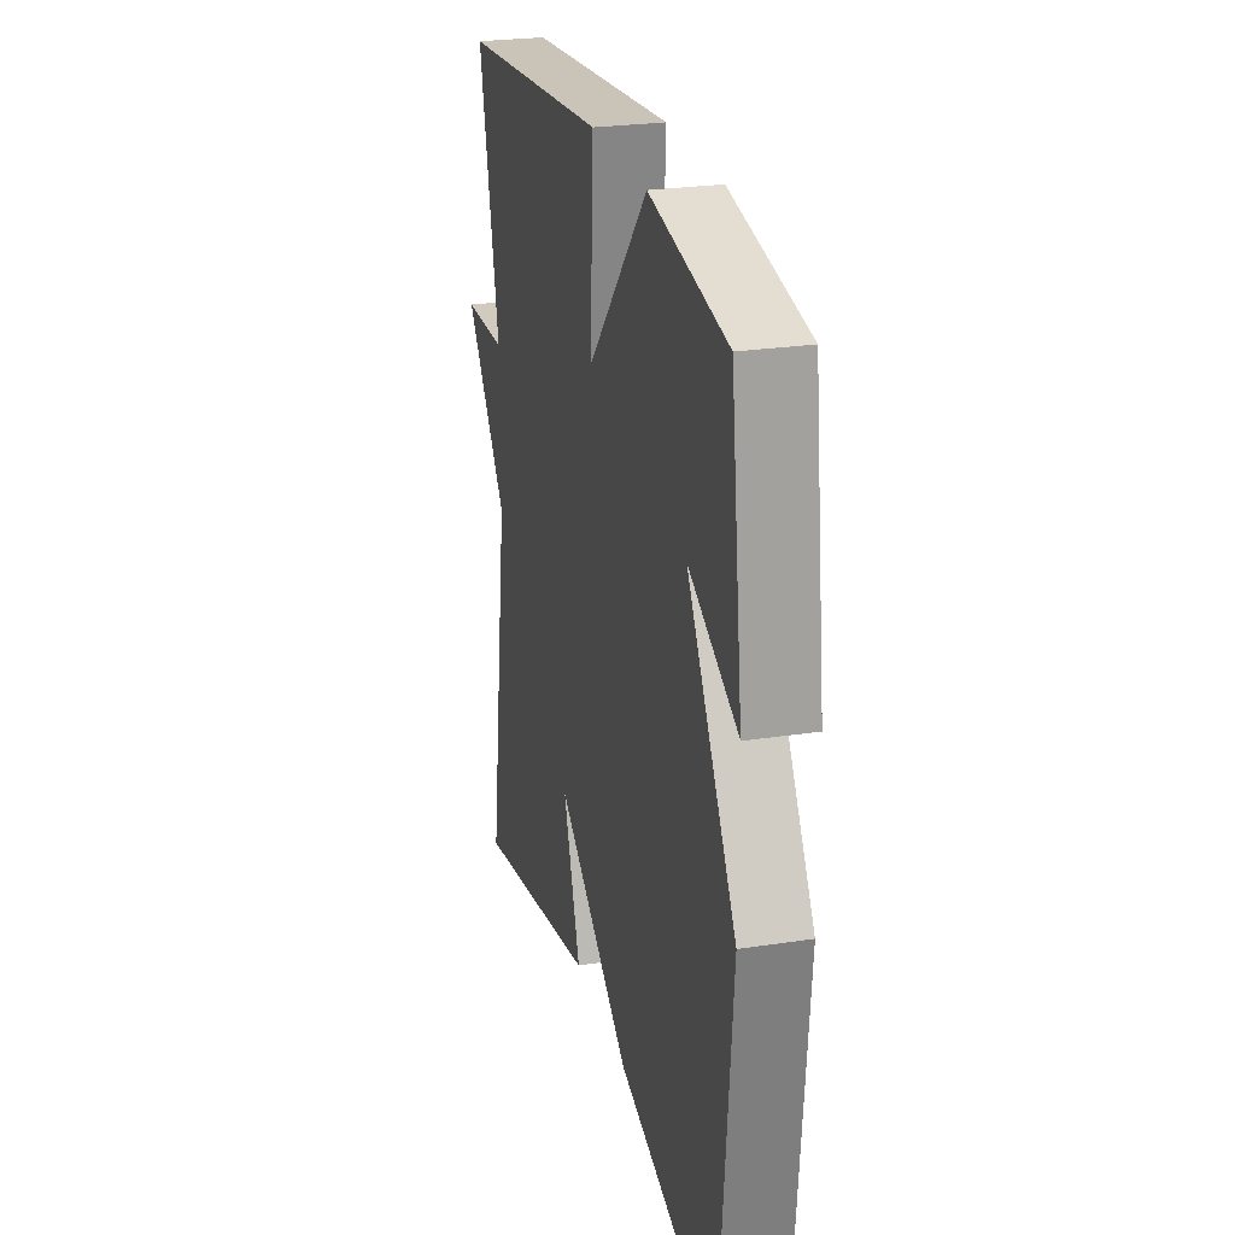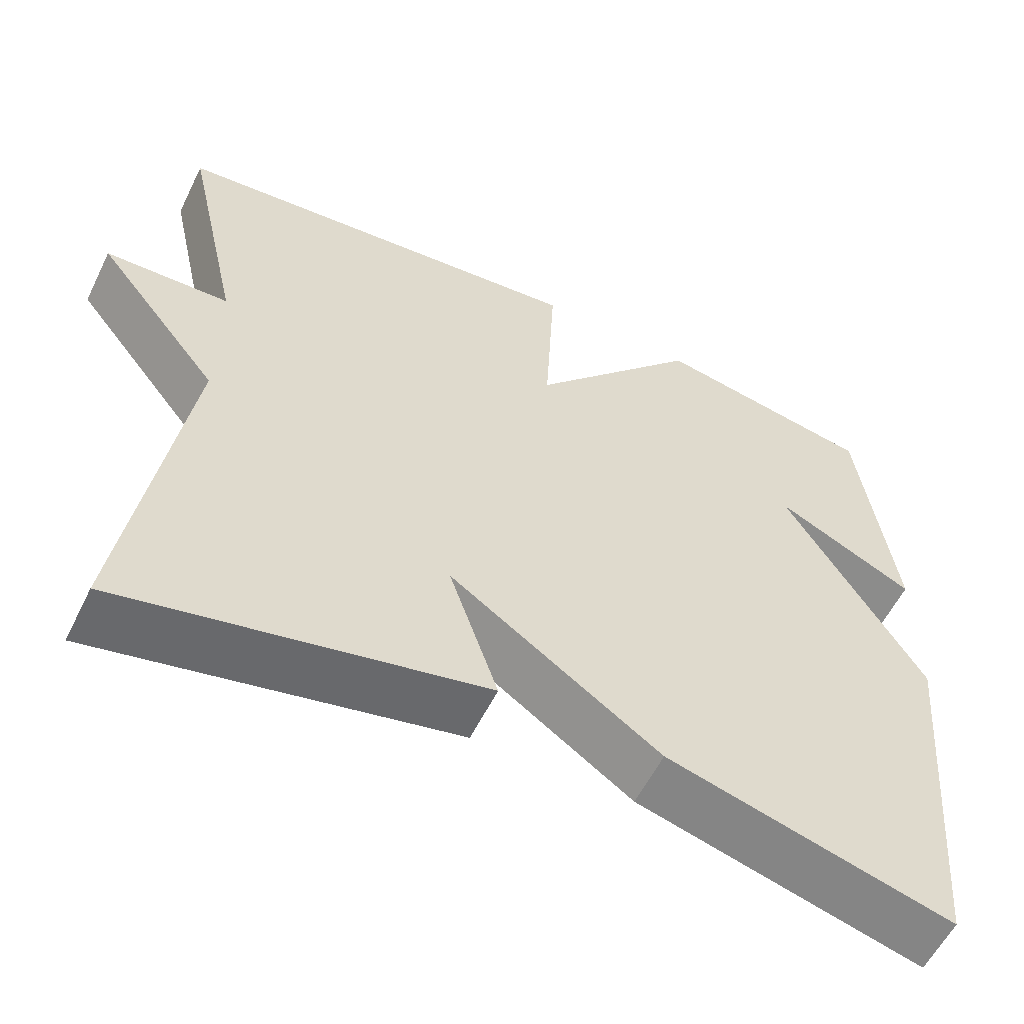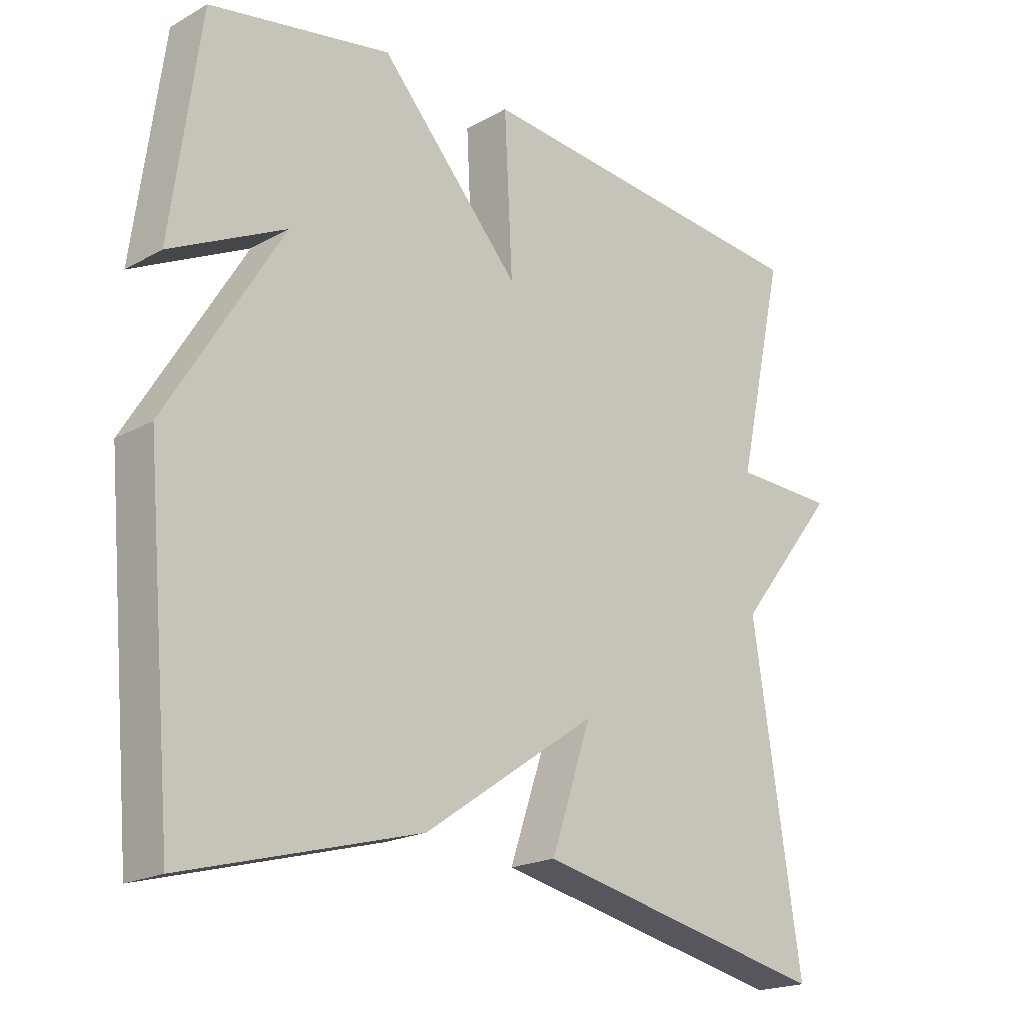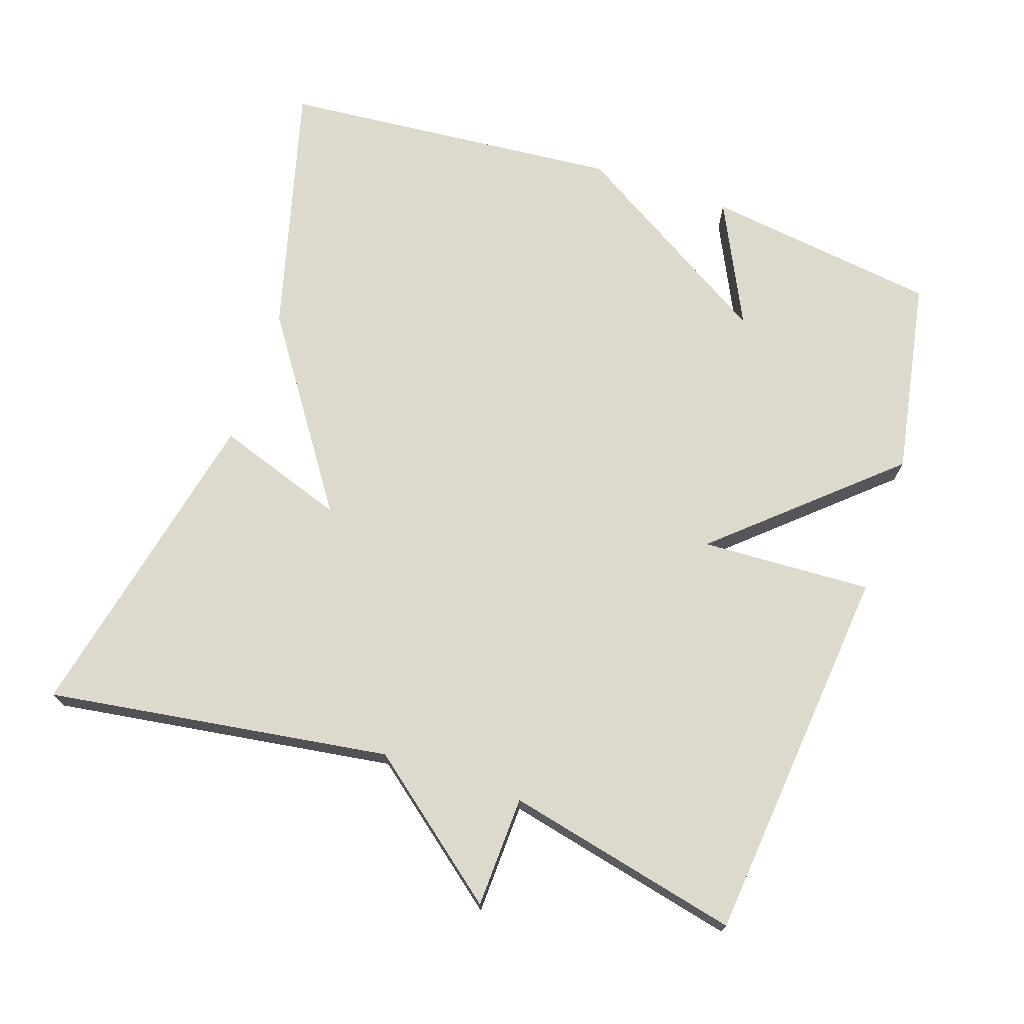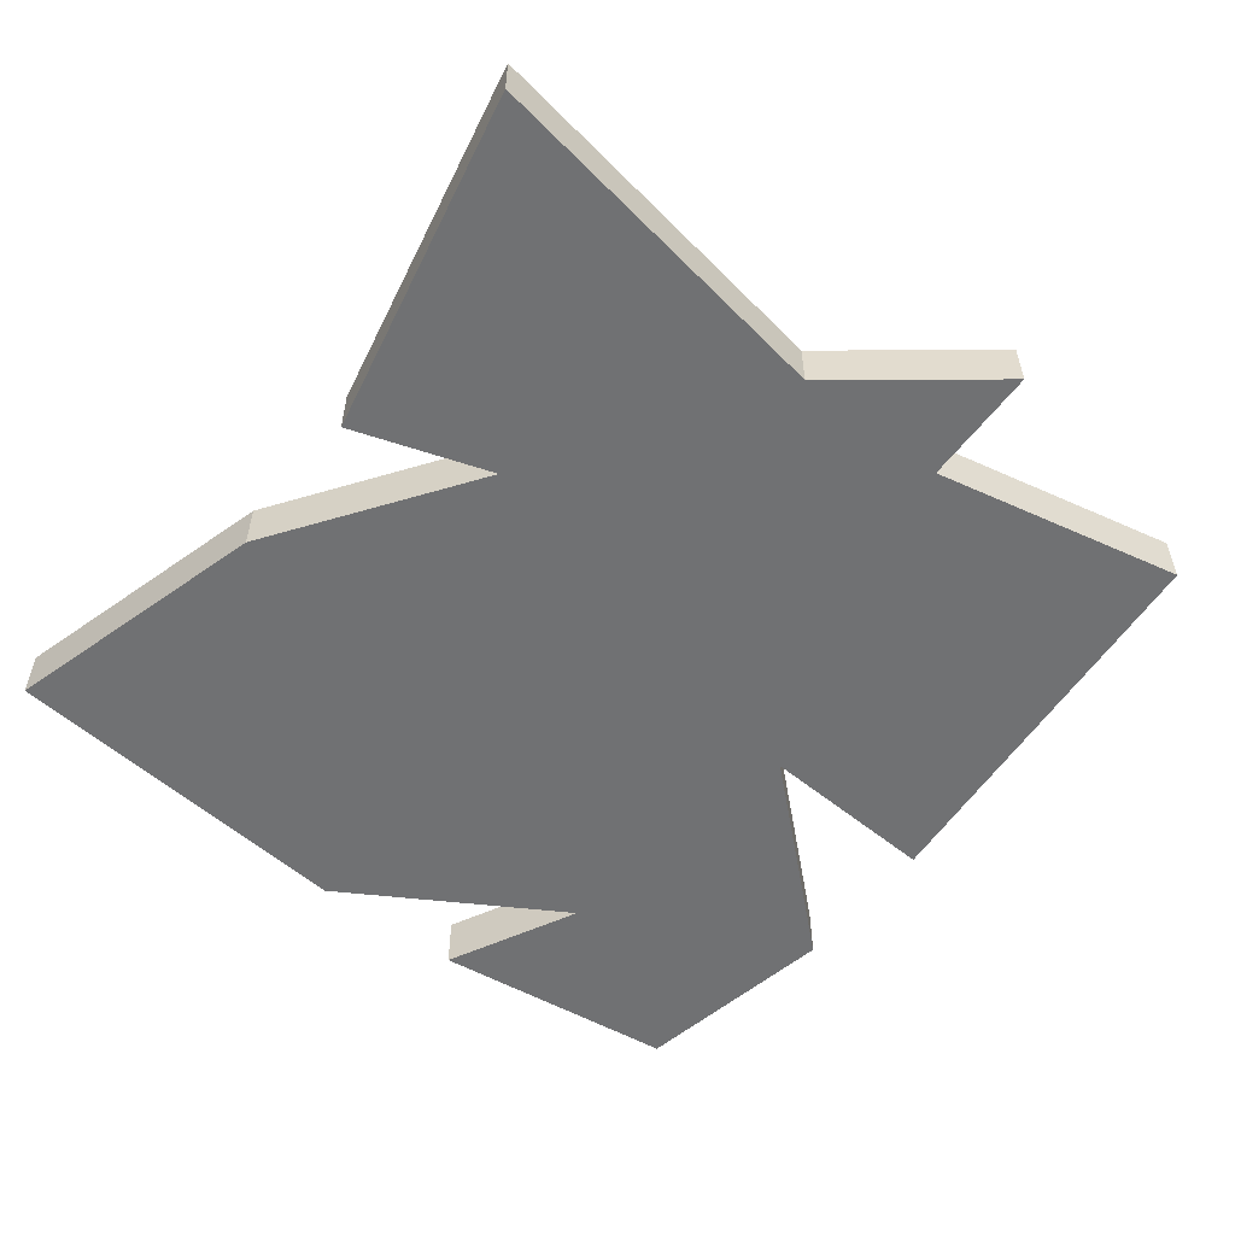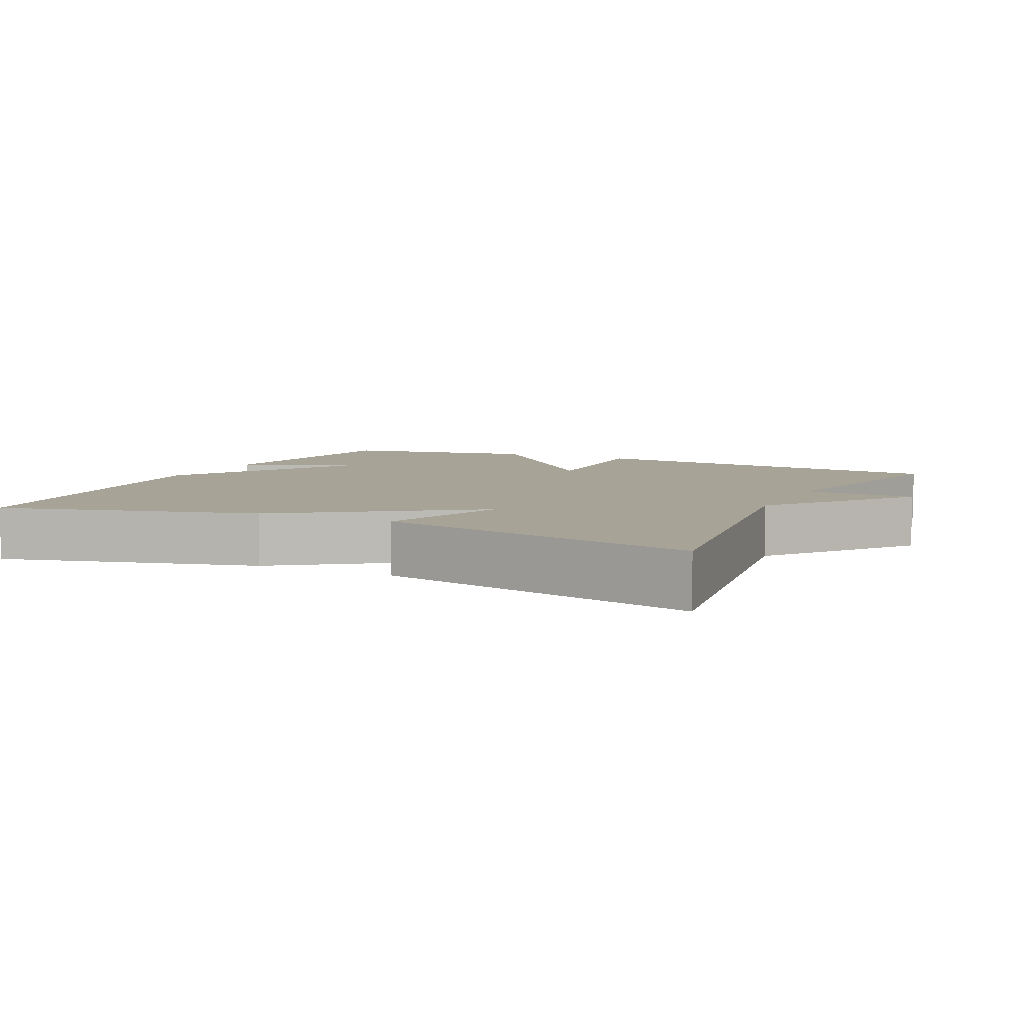
<metadata>
{"format":"obj","ext":"obj","renderer":"f3d","projection":"perspective","resolution":1024,"background":"white","views":[{"elev":25.4,"azim":76.1,"up":"+Z"},{"elev":-57.7,"azim":-26.1,"up":"+Z"},{"elev":-19.9,"azim":135.7,"up":"+Z"},{"elev":71.9,"azim":-71.1,"up":"+Y"},{"elev":-55.2,"azim":-128.0,"up":"+Y"},{"elev":6.7,"azim":-154.4,"up":"+Y"}]}
</metadata>
<code>
v -0.5 0.07 -0.5
v -0.428 0.07 -0.024
v -0.582 0.07 0.171
v -0.428 0.07 0.176
v -0.5 0.07 0.5
v 0.027 0.07 0.55
v 0.015 0.07 0.313
v 0.227 0.07 0.55
v 0.5 0.07 0.5
v 0.543 0.07 0.176
v 0.37 0.07 0.261
v 0.543 0.07 -0.024
v 0.5 0.07 -0.5
v 0.147 0.07 -0.404
v -0.114 0.07 -0.224
v -0.053 0.07 -0.404
v -0.5 0 -0.5
v -0.428 0 -0.024
v -0.582 0 0.171
v -0.428 0 0.176
v -0.5 0 0.5
v 0.027 0 0.55
v 0.015 0 0.313
v 0.227 0 0.55
v 0.5 0 0.5
v 0.543 0 0.176
v 0.37 0 0.261
v 0.543 0 -0.024
v 0.5 0 -0.5
v 0.147 0 -0.404
v -0.114 0 -0.224
v -0.053 0 -0.404
f 15 16 1 2
f 13 14 15
f 12 13 15
f 11 12 15
f 11 15 2
f 8 9 10 11
f 7 8 11
f 7 11 2
f 4 5 6 7
f 4 7 2
f 2 3 4
f 18 17 32 31
f 31 30 29
f 31 29 28
f 31 28 27
f 18 31 27
f 27 26 25 24
f 27 24 23
f 18 27 23
f 23 22 21 20
f 18 23 20
f 20 19 18
f 1 17 18 2
f 2 18 19 3
f 3 19 20 4
f 4 20 21 5
f 5 21 22 6
f 6 22 23 7
f 7 23 24 8
f 8 24 25 9
f 9 25 26 10
f 10 26 27 11
f 11 27 28 12
f 12 28 29 13
f 13 29 30 14
f 14 30 31 15
f 15 31 32 16
f 16 32 17 1

</code>
